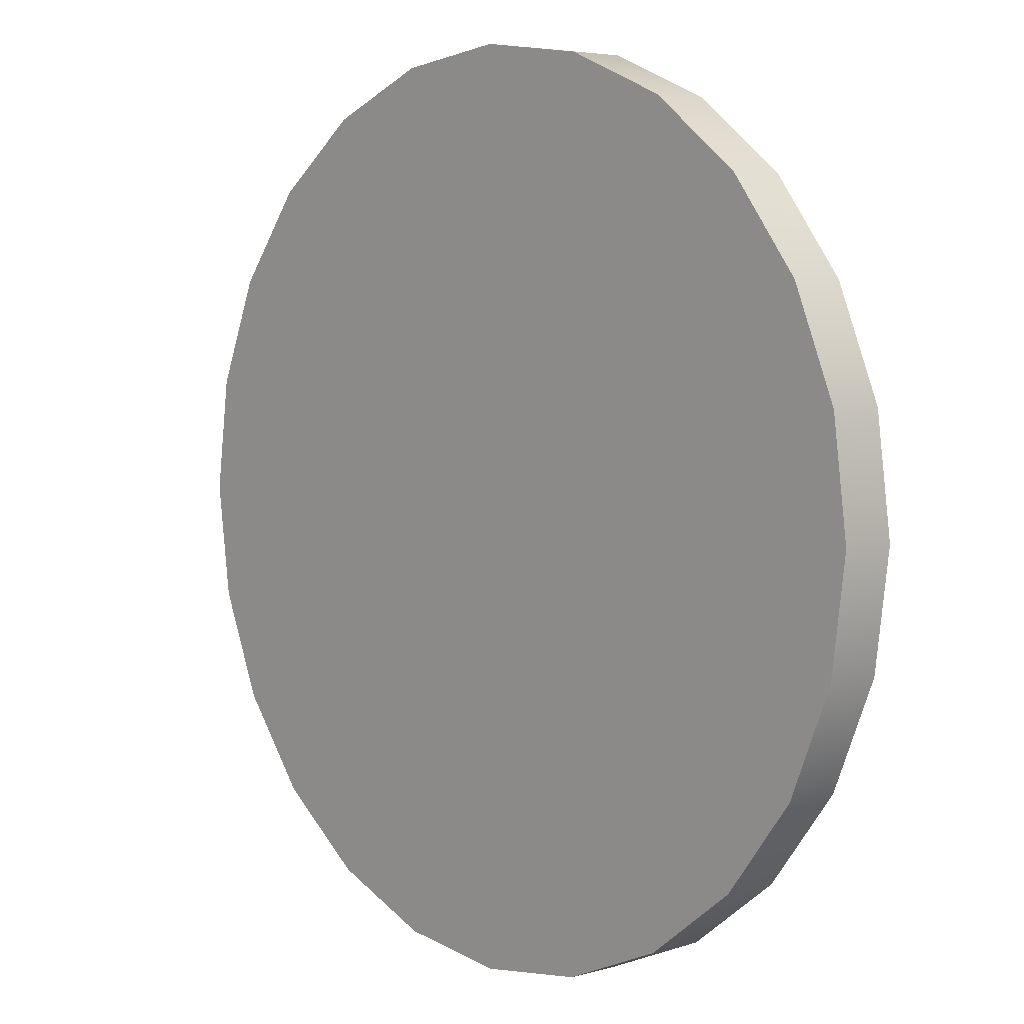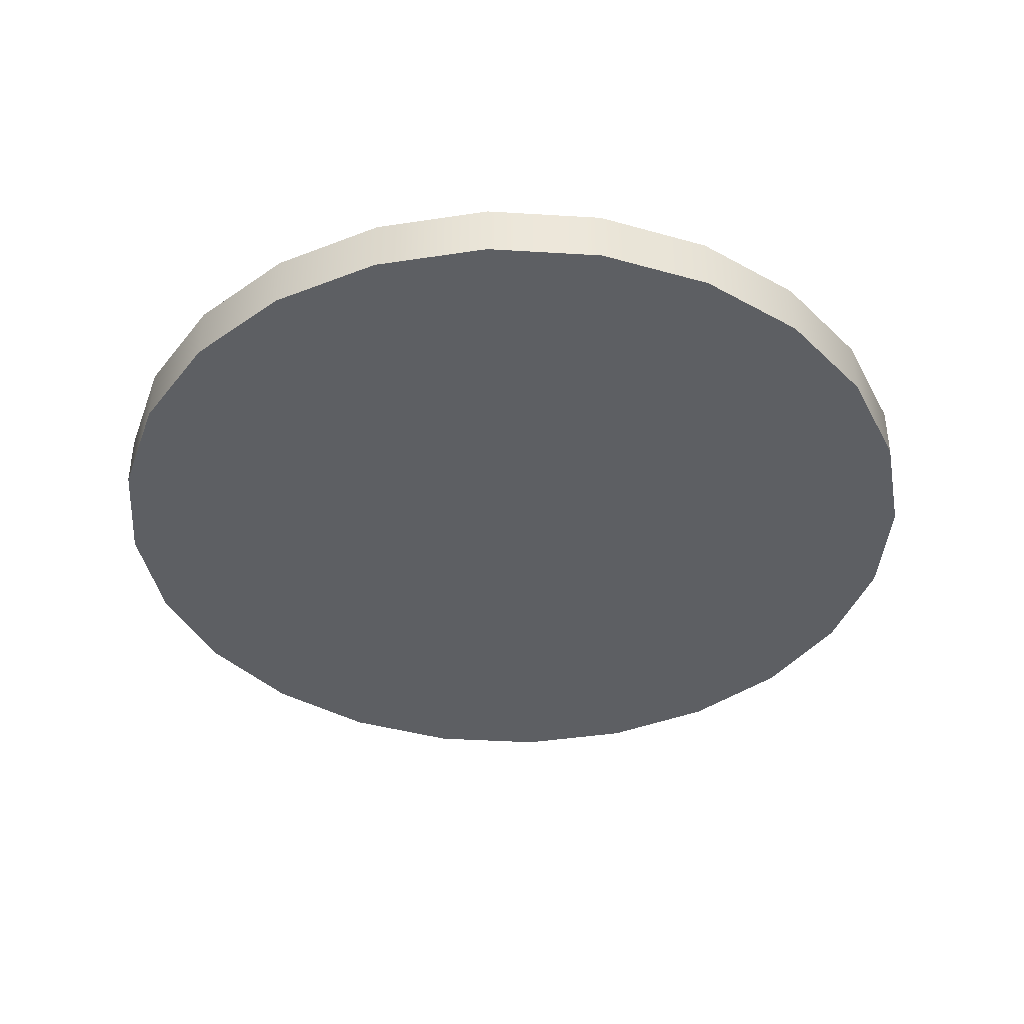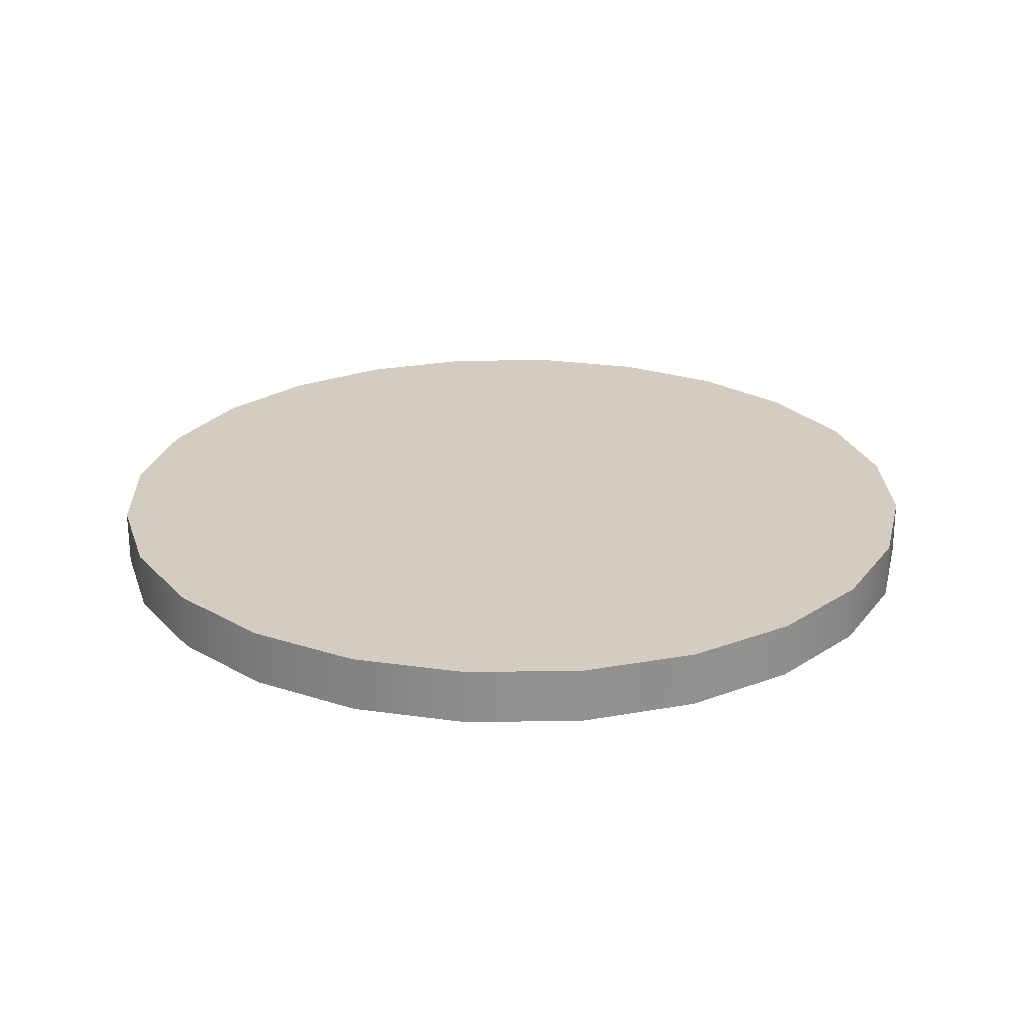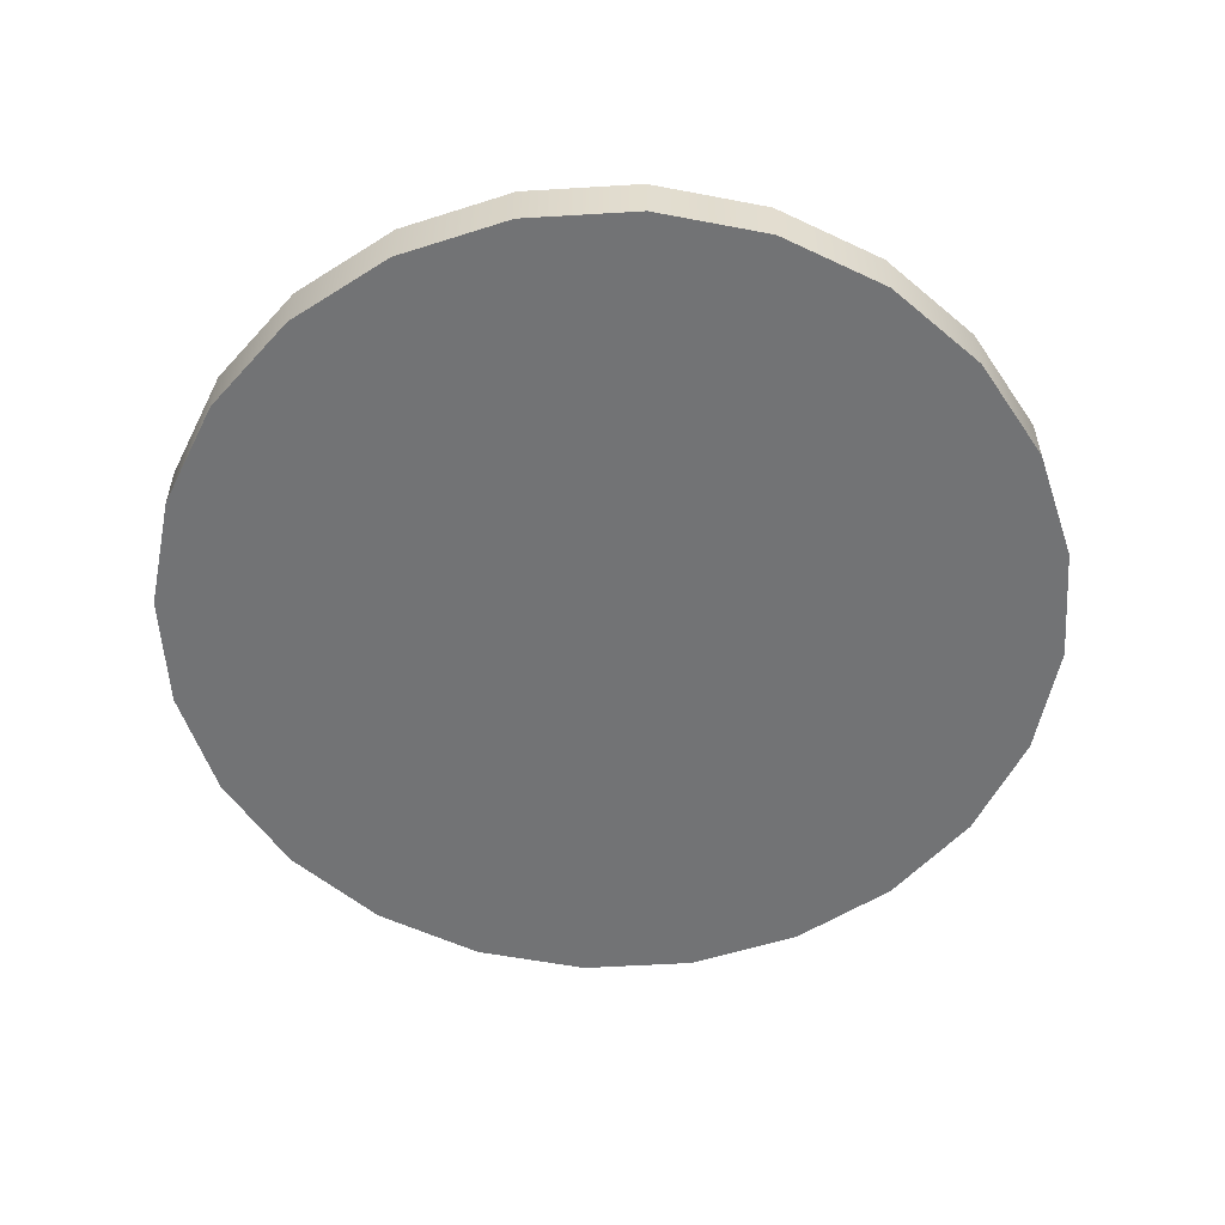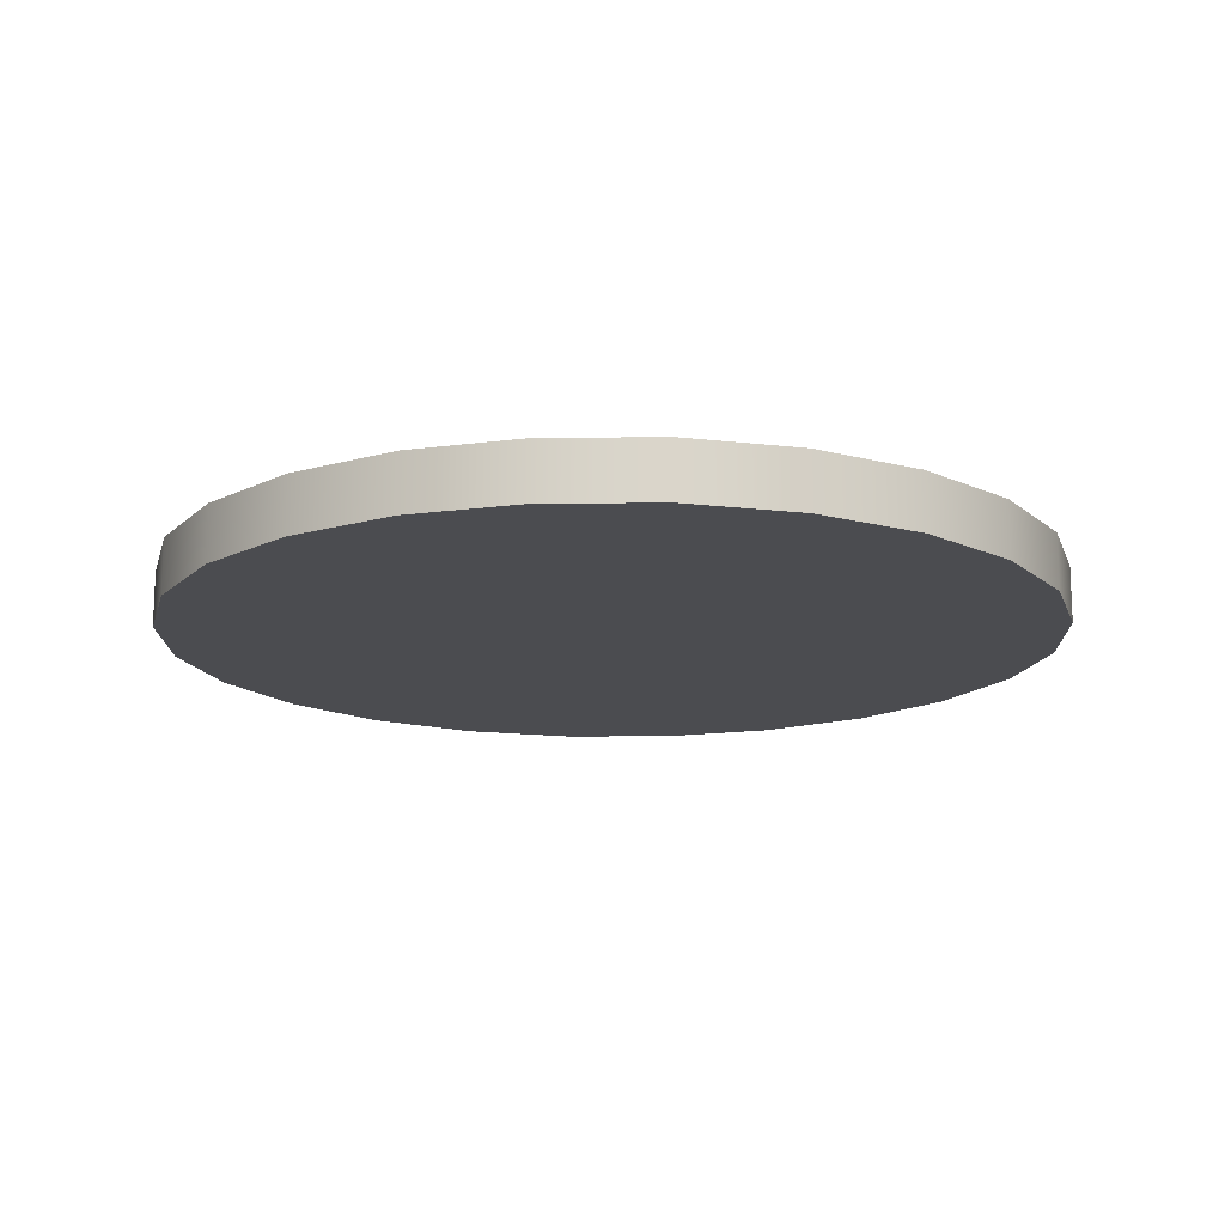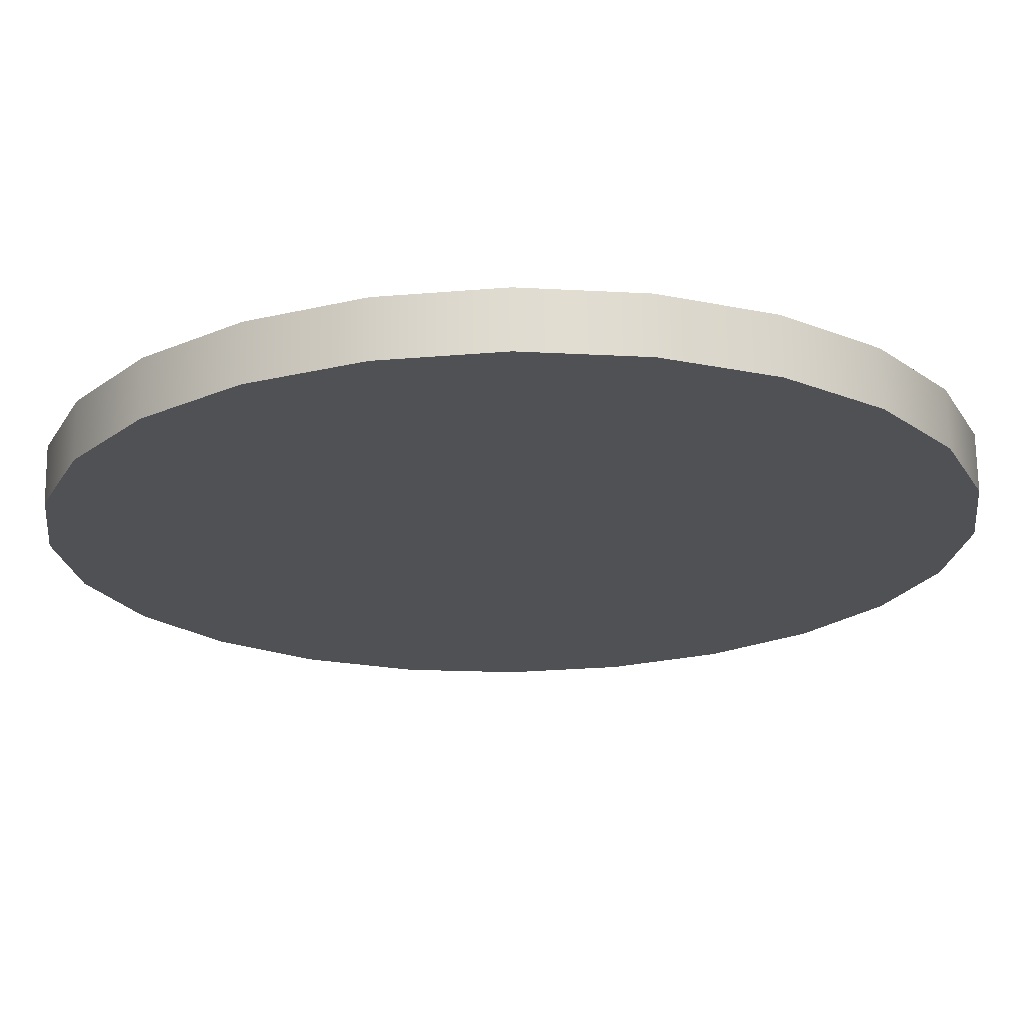
<metadata>
{"format":"obj","ext":"obj","renderer":"f3d","projection":"perspective","resolution":1024,"background":"white","views":[{"elev":5.0,"azim":48.0,"up":"+Z"},{"elev":-40.0,"azim":168.2,"up":"+Y"},{"elev":24.3,"azim":140.8,"up":"+Y"},{"elev":-55.7,"azim":-33.9,"up":"+Y"},{"elev":-15.2,"azim":-81.5,"up":"+Y"},{"elev":69.7,"azim":-0.8,"up":"+Z"}]}
</metadata>
<code>
o Mesh1_Model.001
v -21 -6e-06 36.37
v -29.7 -5e-06 29.7
v -36.37 -3e-06 21
v -40.57 -2e-06 10.87
v -42 0 -0
v -40.57 2e-06 -10.87
v -36.37 3e-06 -21
v -29.7 5e-06 -29.7
v -21 6e-06 -36.37
v -10.87 7e-06 -40.57
v 0 7e-06 -42
v 10.87 7e-06 -40.57
v 21 6e-06 -36.37
v 29.7 5e-06 -29.7
v 36.37 3e-06 -21
v 40.57 2e-06 -10.87
v 42 0 0
v 40.57 -2e-06 10.87
v 36.37 -3e-06 21
v 29.7 -5e-06 29.7
v 21 -6e-06 36.37
v 10.87 -7e-06 40.57
v -0 -7e-06 42
v -10.87 -7e-06 40.57
v -21 5.312 36.37
v -29.7 5.312 29.7
v -10.87 5.312 40.57
v -0 5.312 42
v 10.87 5.312 40.57
v 21 5.312 36.37
v 29.7 5.312 29.7
v 36.37 5.312 21
v 40.57 5.312 10.87
v 42 5.312 1e-06
v 40.57 5.313 -10.87
v 36.37 5.313 -21
v 29.7 5.313 -29.7
v 21 5.313 -36.37
v 10.87 5.313 -40.57
v 0 5.313 -42
v -10.87 5.313 -40.57
v -21 5.313 -36.37
v -29.7 5.313 -29.7
v -36.37 5.313 -21
v -40.57 5.313 -10.87
v -42 5.312 1e-06
v -40.57 5.312 10.87
v -36.37 5.312 21
f 11 17 5
f 1 25 26
f 24 27 25
f 23 28 27
f 22 29 28
f 21 30 29
f 20 31 30
f 19 32 31
f 18 33 32
f 17 34 33
f 16 35 34
f 15 36 35
f 14 37 36
f 13 38 37
f 12 39 38
f 11 40 39
f 10 41 40
f 9 42 41
f 8 43 42
f 7 44 43
f 6 45 44
f 5 46 45
f 4 47 46
f 3 48 47
f 2 26 48
f 34 40 28
f 24 1 2
f 2 3 4
f 4 5 2
f 6 7 8
f 8 9 10
f 10 11 8
f 12 13 14
f 14 15 16
f 16 17 14
f 18 19 20
f 20 21 22
f 22 23 20
f 24 2 23
f 5 6 8
f 8 11 5
f 12 14 11
f 17 18 20
f 20 23 17
f 2 5 23
f 11 14 17
f 17 23 5
f 2 1 26
f 1 24 25
f 24 23 27
f 23 22 28
f 22 21 29
f 21 20 30
f 20 19 31
f 19 18 32
f 18 17 33
f 17 16 34
f 16 15 35
f 15 14 36
f 14 13 37
f 13 12 38
f 12 11 39
f 11 10 40
f 10 9 41
f 9 8 42
f 8 7 43
f 7 6 44
f 6 5 45
f 5 4 46
f 4 3 47
f 3 2 48
f 48 26 47
f 25 27 26
f 28 29 31
f 30 31 29
f 32 33 31
f 34 35 37
f 36 37 35
f 38 39 37
f 40 41 43
f 42 43 41
f 44 45 43
f 46 47 26
f 26 27 28
f 28 31 34
f 33 34 31
f 37 39 40
f 40 43 46
f 45 46 43
f 26 28 46
f 34 37 40
f 40 46 28

</code>
